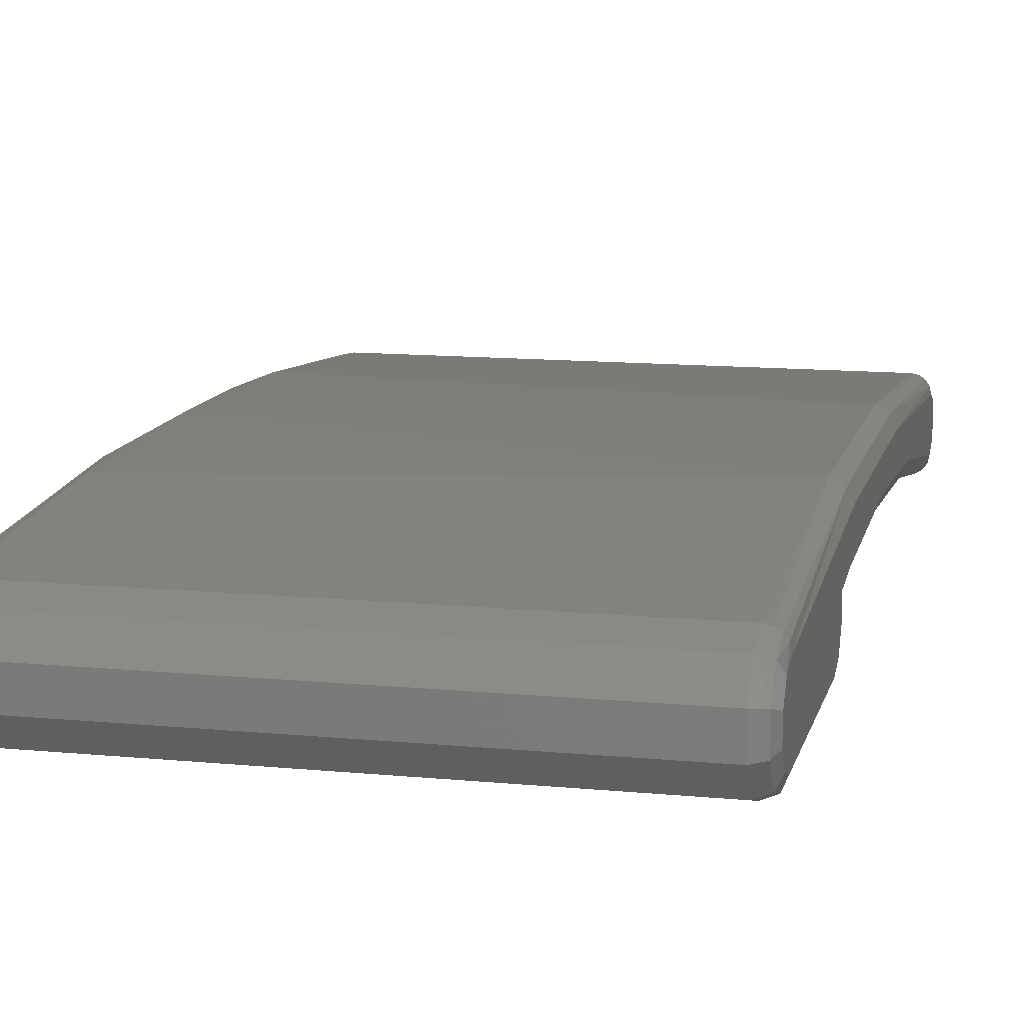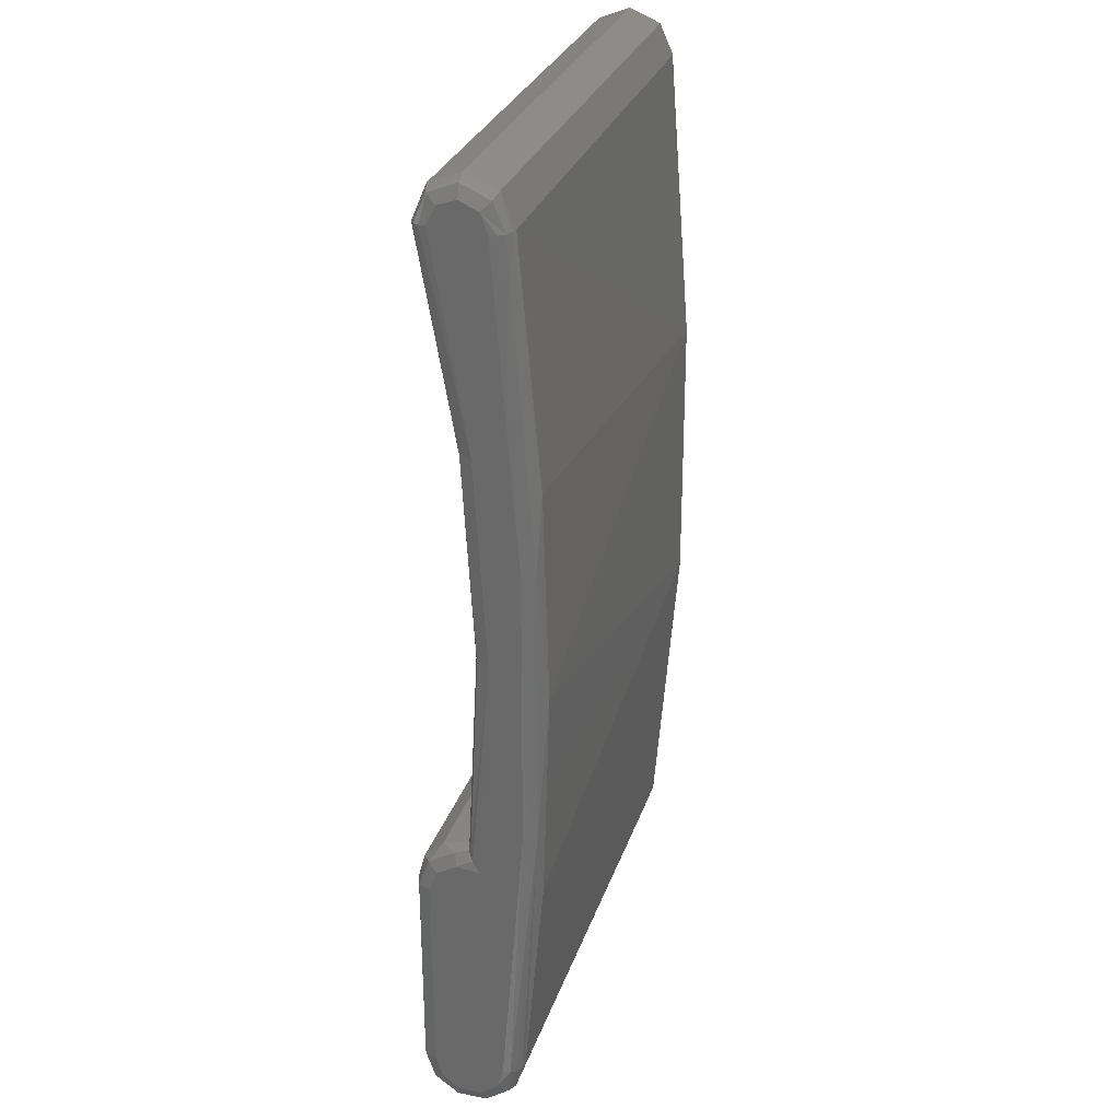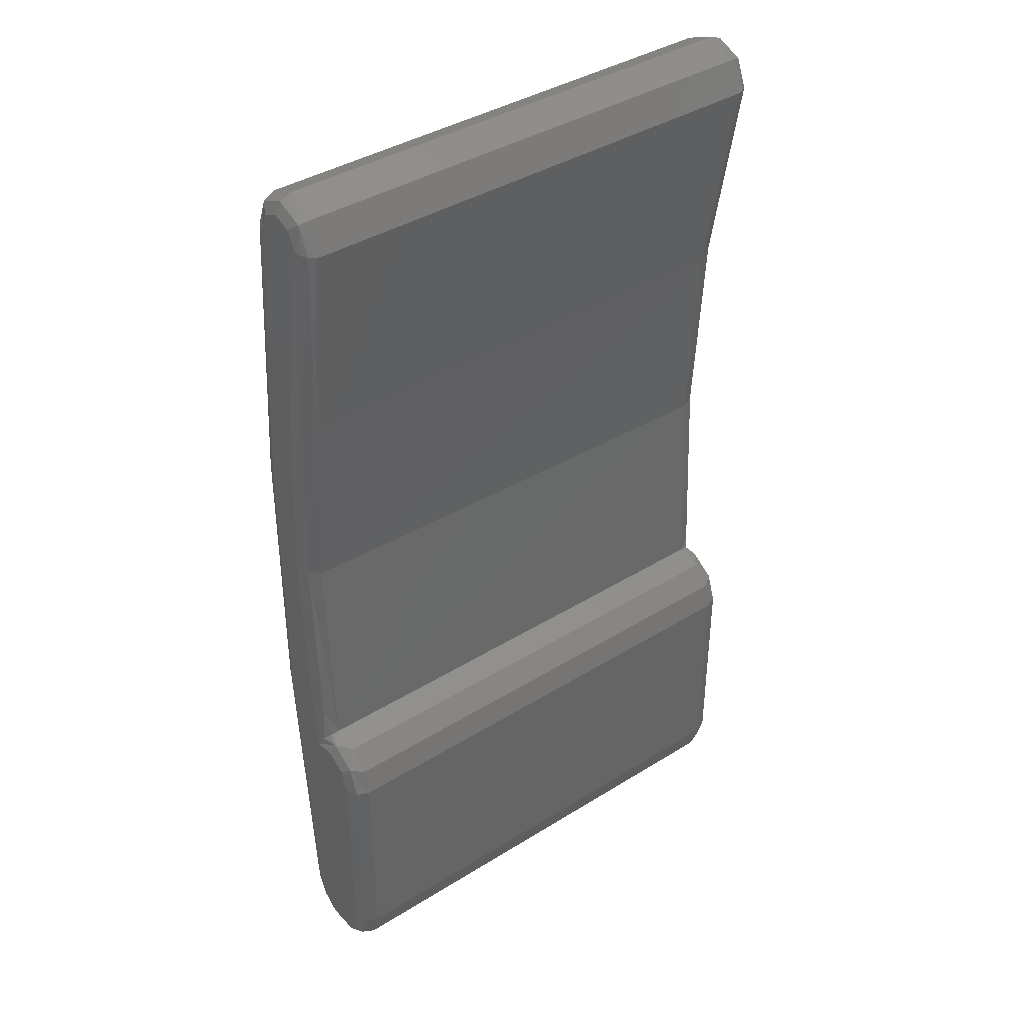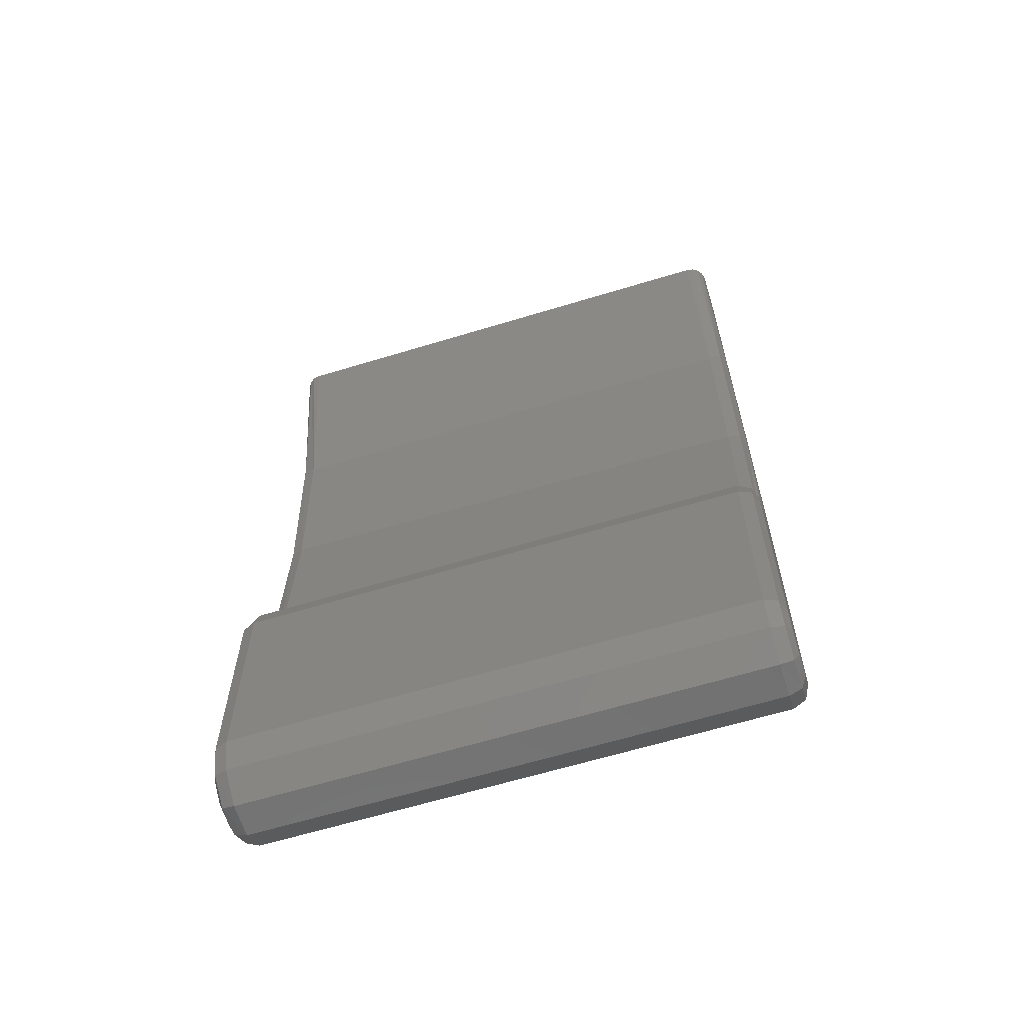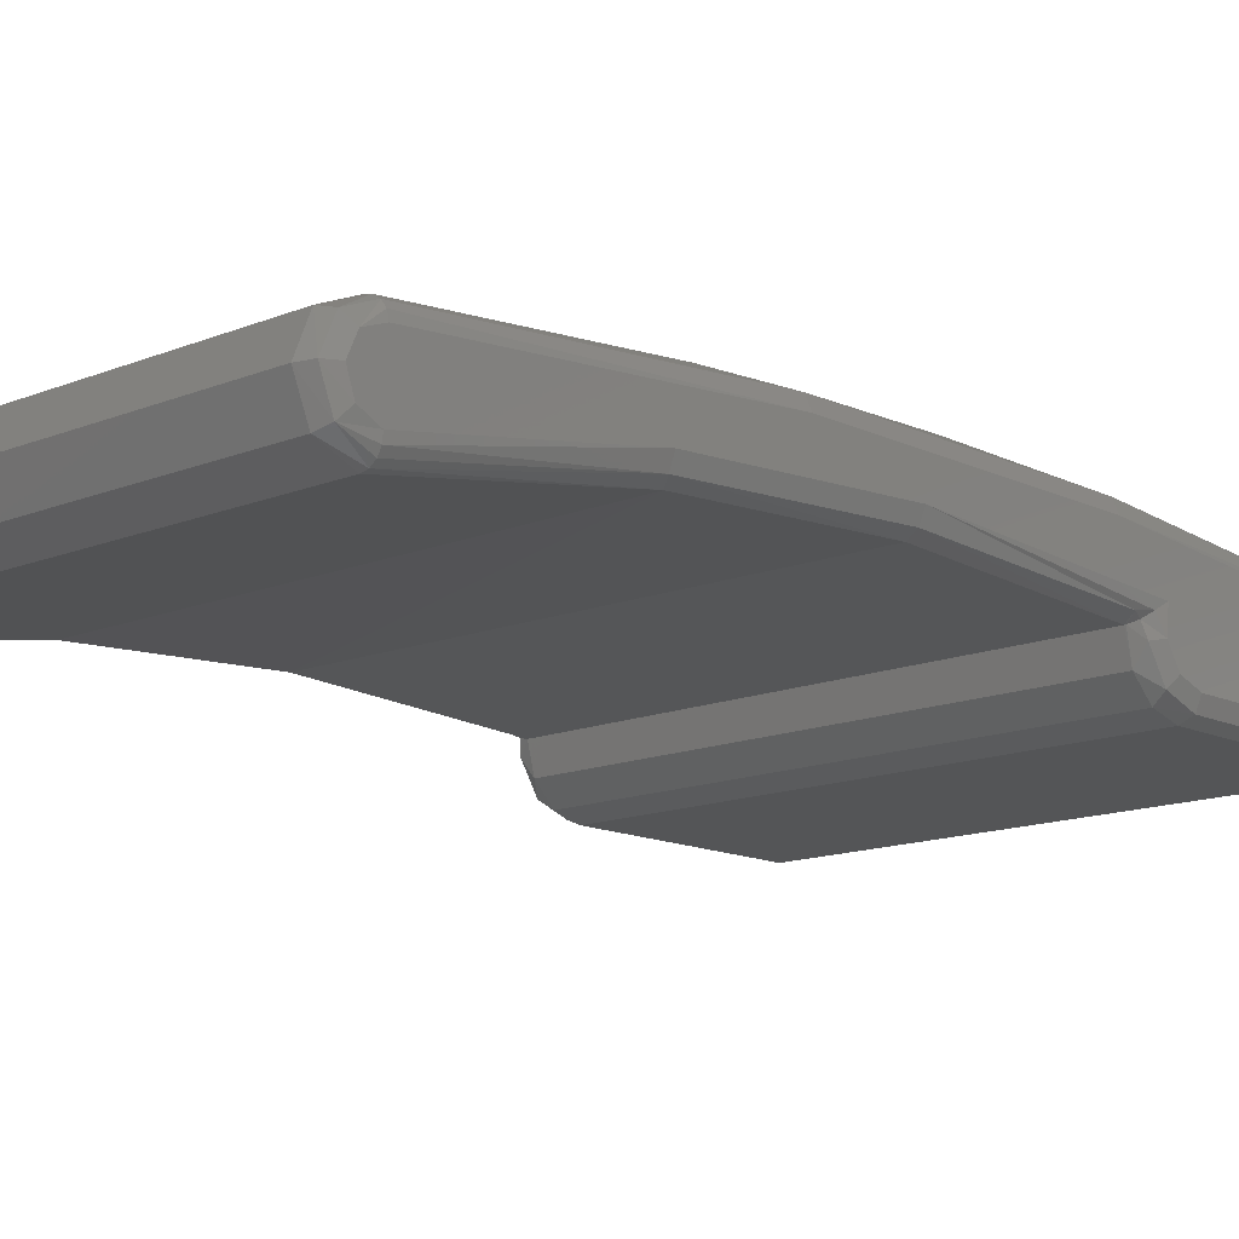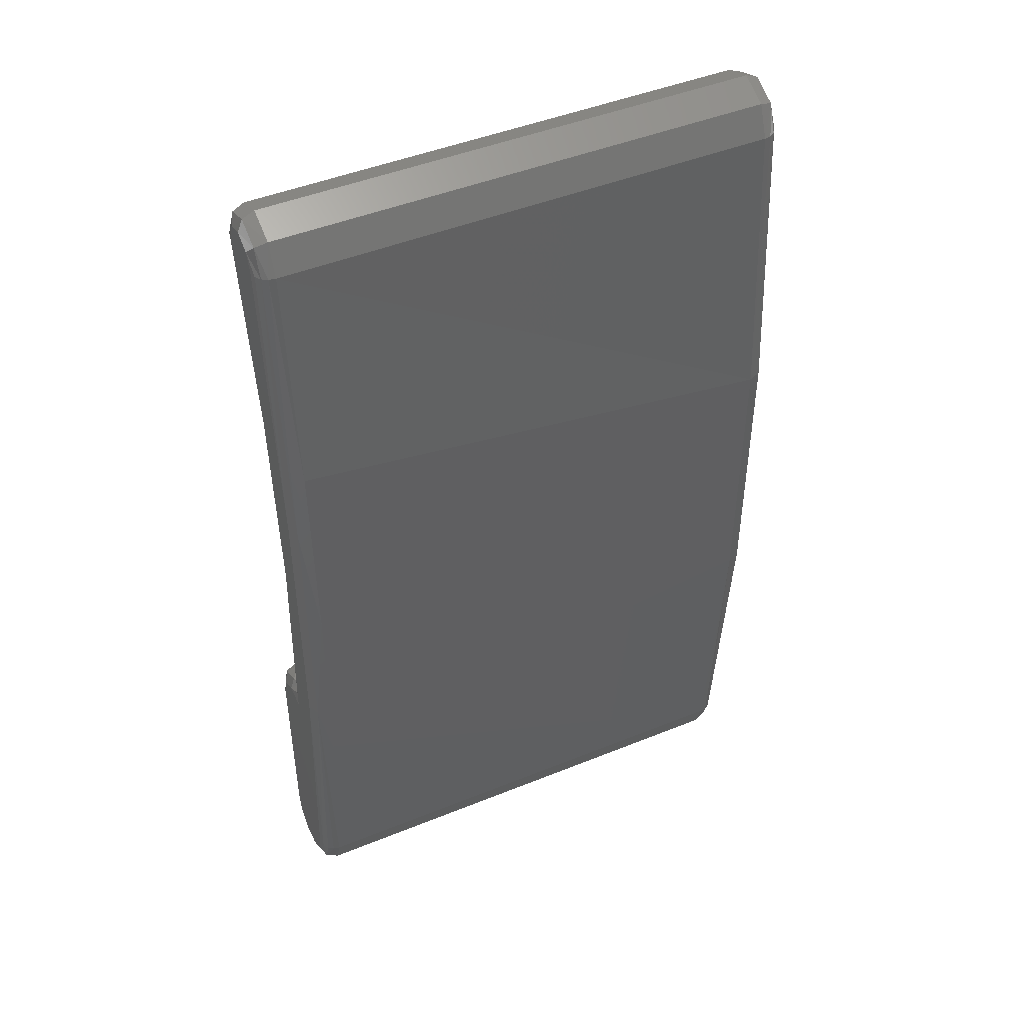
<metadata>
{"format":"stl","ext":"stl","renderer":"f3d","projection":"perspective","resolution":1024,"background":"white","views":[{"elev":12.2,"azim":13.0,"up":"+Z"},{"elev":29.7,"azim":-72.9,"up":"+Y"},{"elev":39.3,"azim":142.2,"up":"+Y"},{"elev":-63.3,"azim":-162.9,"up":"+Y"},{"elev":-13.5,"azim":-137.1,"up":"+Z"},{"elev":46.4,"azim":-24.8,"up":"+Y"}]}
</metadata>
<code>
# stl→obj: 133 verts, 262 faces
v -15 25.1 2.003
v -14.71 26.57 1.953
v -14.92 25.06 1.607
v -15 26.12 2.502
v -14.71 27.21 3.538
v -14 27.5 3.5
v -14 26.77 1.732
v -14.38 25.01 1.074
v -15 26.5 3.575
v -14.71 26.52 5.101
v -14 26.77 5.268
v -15 24.95 4.999
v -14.91 24.97 5.404
v -15 26.01 4.605
v -14 25 1
v -14.7 25.03 1.285
v -14 25 6
v -14.37 25 5.927
v -14.69 24.98 5.719
v 14 -7.432 7.367
v 14 8.51 7.326
v -14 0 7.5
v -14 -25 6
v 14 -25 6
v -14 -12.25 7.14
v 14 25 6
v -14 11.68 7.173
v 14 26.77 5.268
v 14 27.5 3.5
v 14 26.77 1.732
v 14 25 1
v -14 1.75 3.618
v 14 -10 3
v -14 -10 3
v 14 2.357 3.615
v -14 13 3
v 14 13 3
v -14 -10.4 1.5
v 14 -10.4 1.5
v -14 -11.5 0.4019
v 14 -11.5 0.4019
v -14 -13 0
v 14 -13 0
v -14 -25 0
v 14 -25 0
v -14 -26.76 0.5729
v 14 -26.76 0.5729
v -14 -27.85 2.073
v 14 -27.85 2.073
v -14 -27.85 3.927
v 14 -27.85 3.927
v -14 -26.76 5.427
v 14 -26.76 5.427
v -15 -11.2 3.873
v -15 -26.14 4.643
v -15 1.951 4.618
v -15 -24.95 4.999
v -15 -8.493 6.326
v -15 7.416 6.367
v -15 -26.89 3.649
v -15 -11.05 2.559
v -15 -26.91 2.402
v -15 -11.75 1.437
v -15 -26.18 1.388
v -15 -13 1
v -15 -25 1
v -15 13.59 3.941
v -14.71 13.57 3.231
v -14.71 1.982 3.91
v -14.08 -10 3.003
v -14.54 -10.16 3.144
v -14.71 -9.665 3.33
v -14.88 -10.57 3.463
v -14.71 -26.54 5.224
v -14.37 -25 5.928
v -14.69 -24.98 5.721
v -14.91 -24.97 5.406
v -14.71 -25 0.2929
v -14.71 -26.6 0.8185
v -14.71 -27.58 2.191
v -14.71 -27.56 3.878
v -14.71 -11.31 0.8851
v -14.71 -13 0.2929
v -14.71 -10.36 2.403
v -14.71 7.442 7.074
v -14.71 -8.522 7.033
v 15 -26.89 3.649
v 15 -26.91 2.402
v 15 -11.05 2.559
v 15 -11.2 3.873
v 15 -8.504 4.154
v 15 2.695 4.612
v 15 -26.14 4.643
v 15 8.493 6.326
v 15 -7.416 6.367
v 15 24.95 4.999
v 15 -24.95 4.999
v 15 -11.75 1.437
v 15 -26.18 1.388
v 15 -13 1
v 15 -25 1
v 15 25.1 2.003
v 15 26.12 2.502
v 15 13.84 3.912
v 15 26.5 3.575
v 15 26.01 4.605
v 14.69 24.98 5.719
v 14.71 8.522 7.033
v 14.91 24.97 5.404
v 14.37 25 5.927
v 14.69 -24.98 5.721
v 14.91 -24.97 5.406
v 14.71 -7.442 7.074
v 14.37 -25 5.928
v 14.71 26.57 1.953
v 14.92 25.06 1.607
v 14.71 27.21 3.538
v 14.71 26.52 5.101
v 14.7 25.03 1.285
v 14.38 25.01 1.074
v 14.71 13.76 3.21
v 14.49 -10.13 3.115
v 14.71 -8.439 3.449
v 14.85 -10.5 3.416
v 14.71 2.687 3.905
v 14.71 -26.54 5.224
v 14.71 -25 0.2929
v 14.71 -26.6 0.8185
v 14.71 -27.58 2.191
v 14.71 -27.56 3.878
v 14.71 -10.36 2.403
v 14.71 -11.31 0.8851
v 14.71 -13 0.2929
f 1 2 3
f 1 4 2
f 4 5 2
f 2 6 7
f 2 7 8
f 9 10 5
f 9 5 4
f 5 11 6
f 5 6 2
f 10 11 5
f 12 13 14
f 15 8 7
f 2 8 16
f 3 2 16
f 17 11 18
f 18 11 10
f 18 10 19
f 13 19 14
f 14 19 10
f 14 10 9
f 20 21 22
f 23 24 25
f 25 24 20
f 25 20 22
f 26 17 21
f 21 17 27
f 21 27 22
f 17 26 11
f 11 26 28
f 11 28 6
f 6 28 29
f 6 29 7
f 7 29 30
f 7 30 15
f 15 30 31
f 32 33 34
f 33 32 35
f 35 32 36
f 35 36 37
f 37 36 15
f 37 15 31
f 34 33 38
f 38 33 39
f 38 39 40
f 40 39 41
f 40 41 42
f 42 41 43
f 44 42 45
f 45 42 43
f 44 45 46
f 46 45 47
f 46 47 48
f 48 47 49
f 48 49 50
f 50 49 51
f 50 51 52
f 52 51 53
f 52 53 23
f 23 53 24
f 54 55 56
f 56 55 57
f 56 57 12
f 12 57 58
f 12 58 59
f 55 54 60
f 60 54 61
f 60 61 62
f 62 61 63
f 62 63 64
f 64 63 65
f 64 65 66
f 12 14 56
f 56 14 9
f 56 9 67
f 67 9 4
f 67 4 1
f 68 69 67
f 67 69 56
f 70 71 72
f 71 73 72
f 8 68 16
f 16 68 3
f 68 67 3
f 3 67 1
f 70 72 34
f 34 72 69
f 34 69 32
f 32 69 68
f 32 68 36
f 36 68 8
f 36 8 15
f 69 72 56
f 56 72 73
f 56 73 54
f 74 75 76
f 57 55 77
f 78 44 79
f 79 44 46
f 79 46 80
f 80 46 48
f 80 48 81
f 81 48 50
f 81 50 74
f 74 50 52
f 74 52 75
f 75 52 23
f 76 77 74
f 74 77 55
f 74 55 81
f 81 55 60
f 81 60 80
f 80 60 62
f 80 62 79
f 79 62 64
f 79 64 78
f 78 64 66
f 82 38 40
f 82 40 83
f 84 38 82
f 54 73 61
f 42 83 40
f 34 38 70
f 70 38 84
f 70 84 71
f 73 71 61
f 61 71 84
f 61 84 63
f 63 84 82
f 63 82 65
f 65 82 83
f 85 22 27
f 57 77 58
f 12 59 13
f 86 76 75
f 86 75 23
f 86 23 25
f 86 25 22
f 86 22 85
f 86 85 59
f 86 59 58
f 86 58 77
f 86 77 76
f 13 59 19
f 19 59 85
f 19 85 18
f 18 85 27
f 18 27 17
f 66 65 78
f 78 65 83
f 78 83 44
f 44 83 42
f 87 88 89
f 87 89 90
f 87 90 91
f 87 91 92
f 87 92 93
f 94 95 96
f 96 95 97
f 96 97 92
f 92 97 93
f 89 88 98
f 98 88 99
f 98 99 100
f 100 99 101
f 102 103 104
f 104 103 105
f 104 105 92
f 92 105 106
f 92 106 96
f 107 108 109
f 109 108 94
f 109 94 96
f 26 21 110
f 110 21 108
f 110 108 107
f 111 112 113
f 113 112 97
f 113 97 95
f 24 114 20
f 20 114 111
f 20 111 113
f 94 108 95
f 95 108 113
f 108 21 113
f 113 21 20
f 102 115 103
f 102 116 115
f 29 117 115
f 28 118 117
f 28 117 29
f 117 105 103
f 117 103 115
f 118 105 117
f 109 118 107
f 116 119 115
f 31 30 120
f 119 120 115
f 115 120 30
f 115 30 29
f 28 26 118
f 118 26 110
f 118 110 107
f 109 96 118
f 118 96 106
f 118 106 105
f 116 121 119
f 122 123 124
f 37 121 35
f 35 121 125
f 35 125 33
f 33 125 123
f 33 123 122
f 31 120 37
f 37 120 119
f 37 119 121
f 90 124 91
f 91 124 123
f 91 123 92
f 92 123 125
f 92 125 104
f 104 125 121
f 104 121 102
f 102 121 116
f 126 111 114
f 112 111 126
f 45 127 47
f 47 127 128
f 47 128 49
f 49 128 129
f 49 129 51
f 51 129 130
f 51 130 53
f 53 130 126
f 53 126 24
f 24 126 114
f 97 112 93
f 93 112 126
f 93 126 87
f 87 126 130
f 87 130 88
f 88 130 129
f 88 129 99
f 99 129 128
f 99 128 101
f 101 128 127
f 39 131 132
f 39 33 131
f 131 33 122
f 131 122 124
f 100 133 98
f 98 133 132
f 98 132 89
f 89 132 131
f 89 131 90
f 90 131 124
f 133 43 132
f 132 43 41
f 132 41 39
f 45 43 127
f 127 43 133
f 127 133 101
f 101 133 100

</code>
